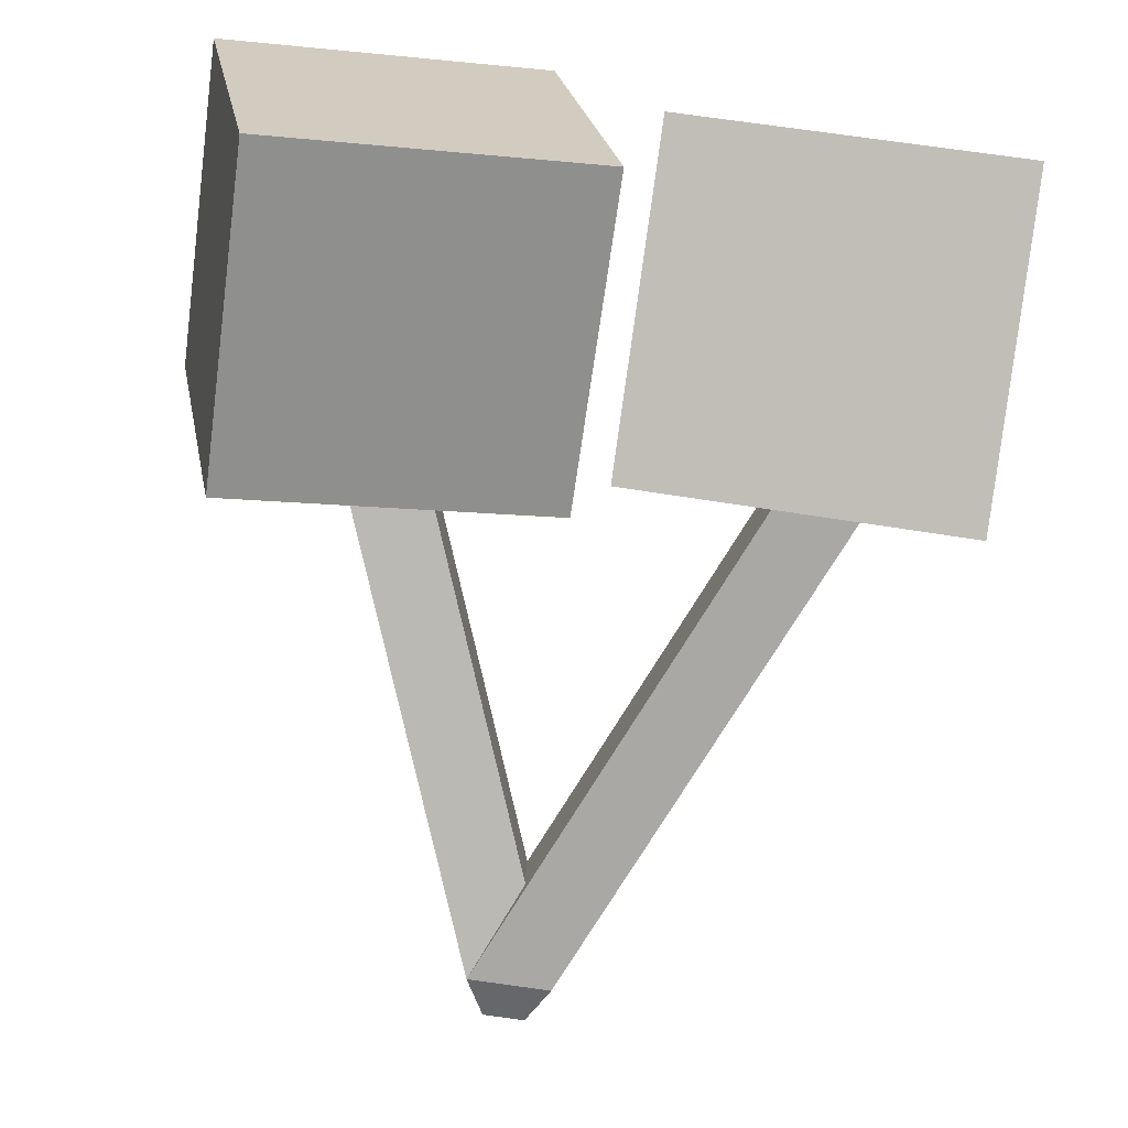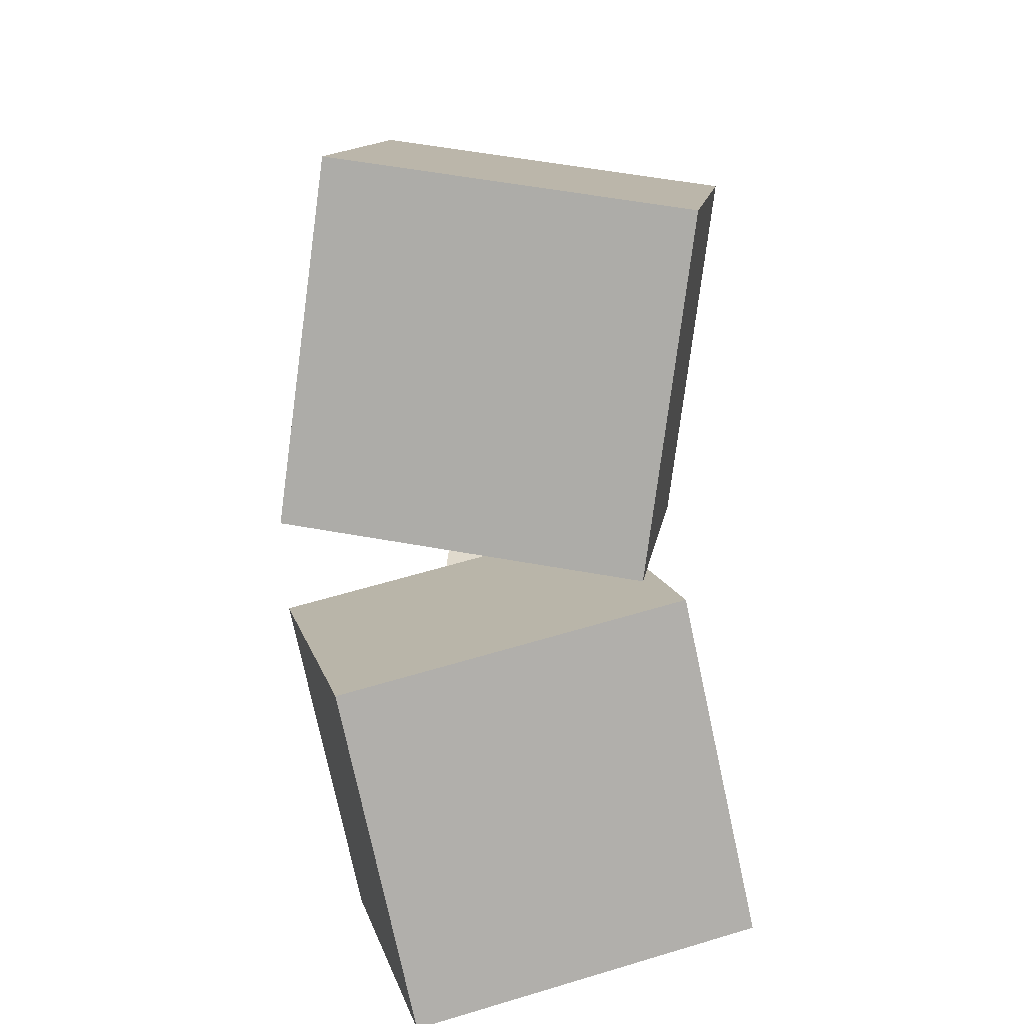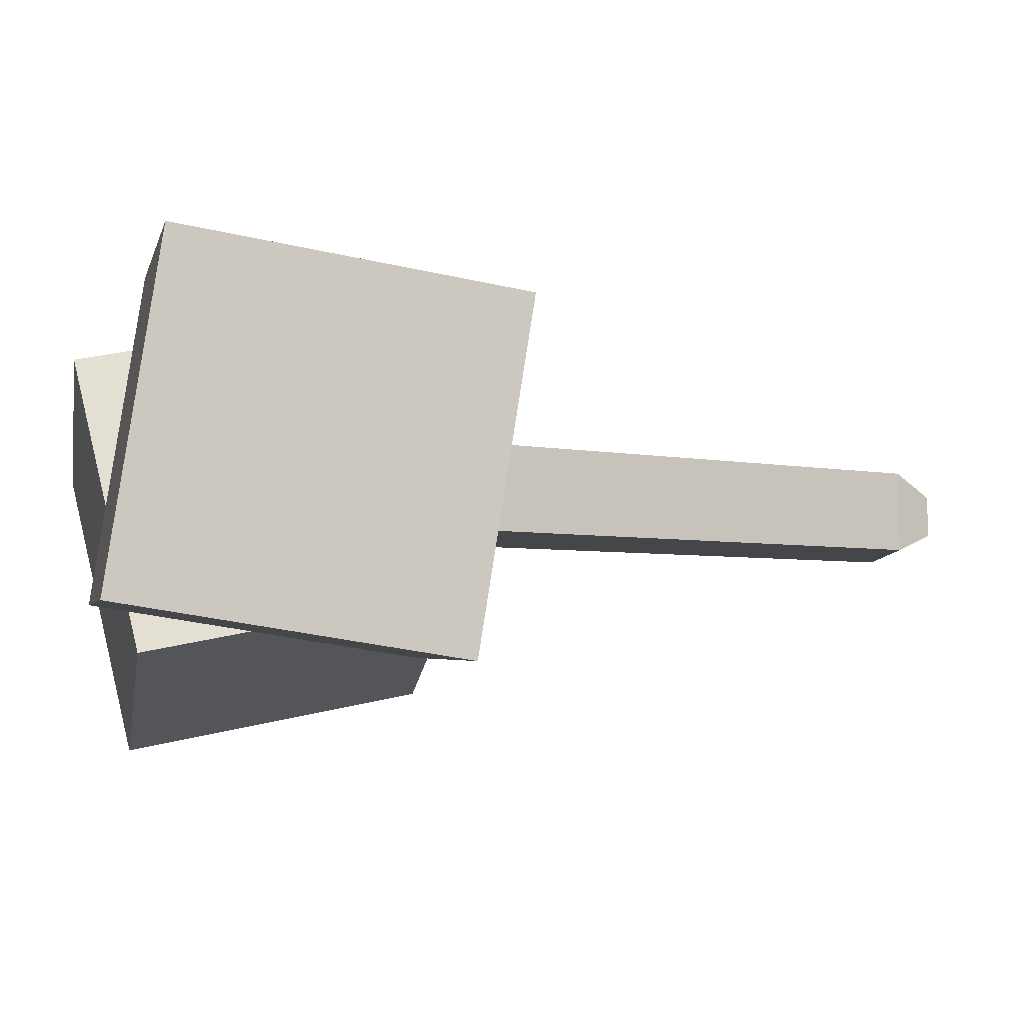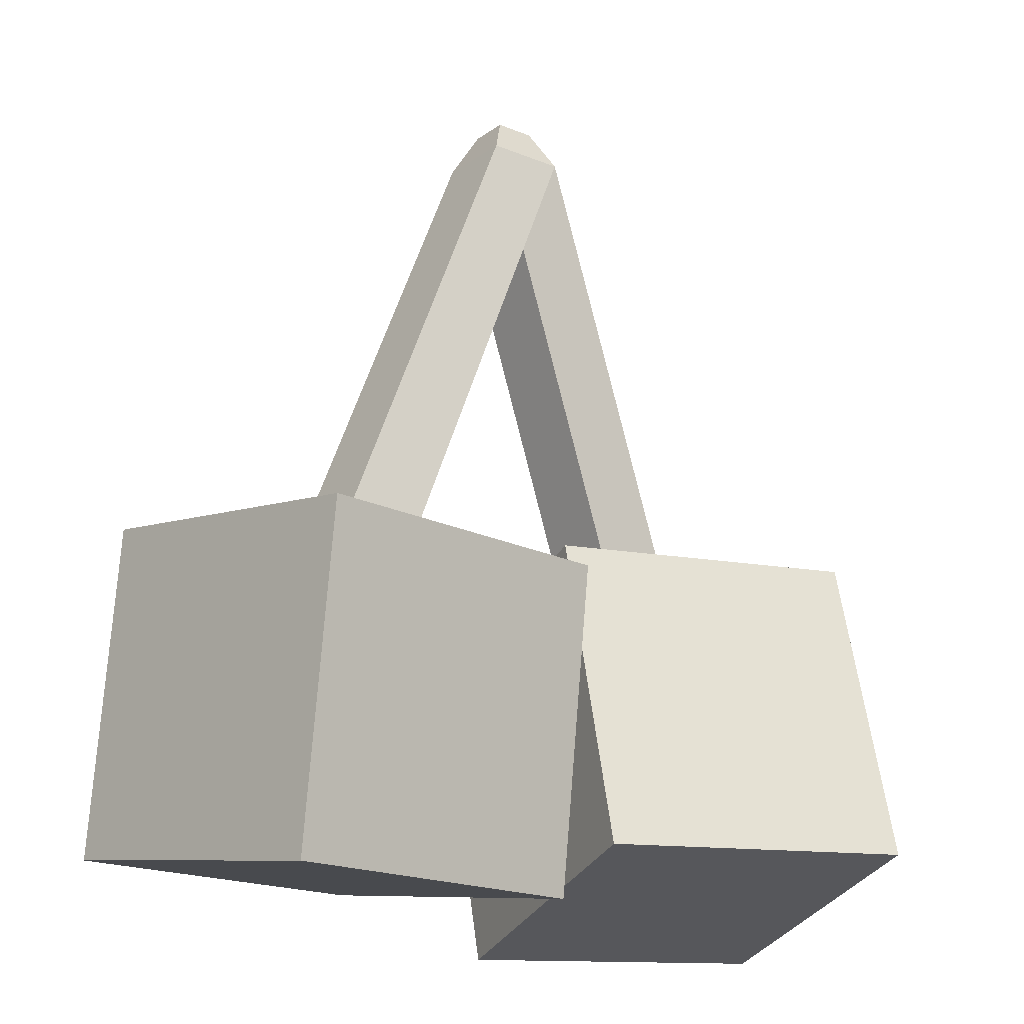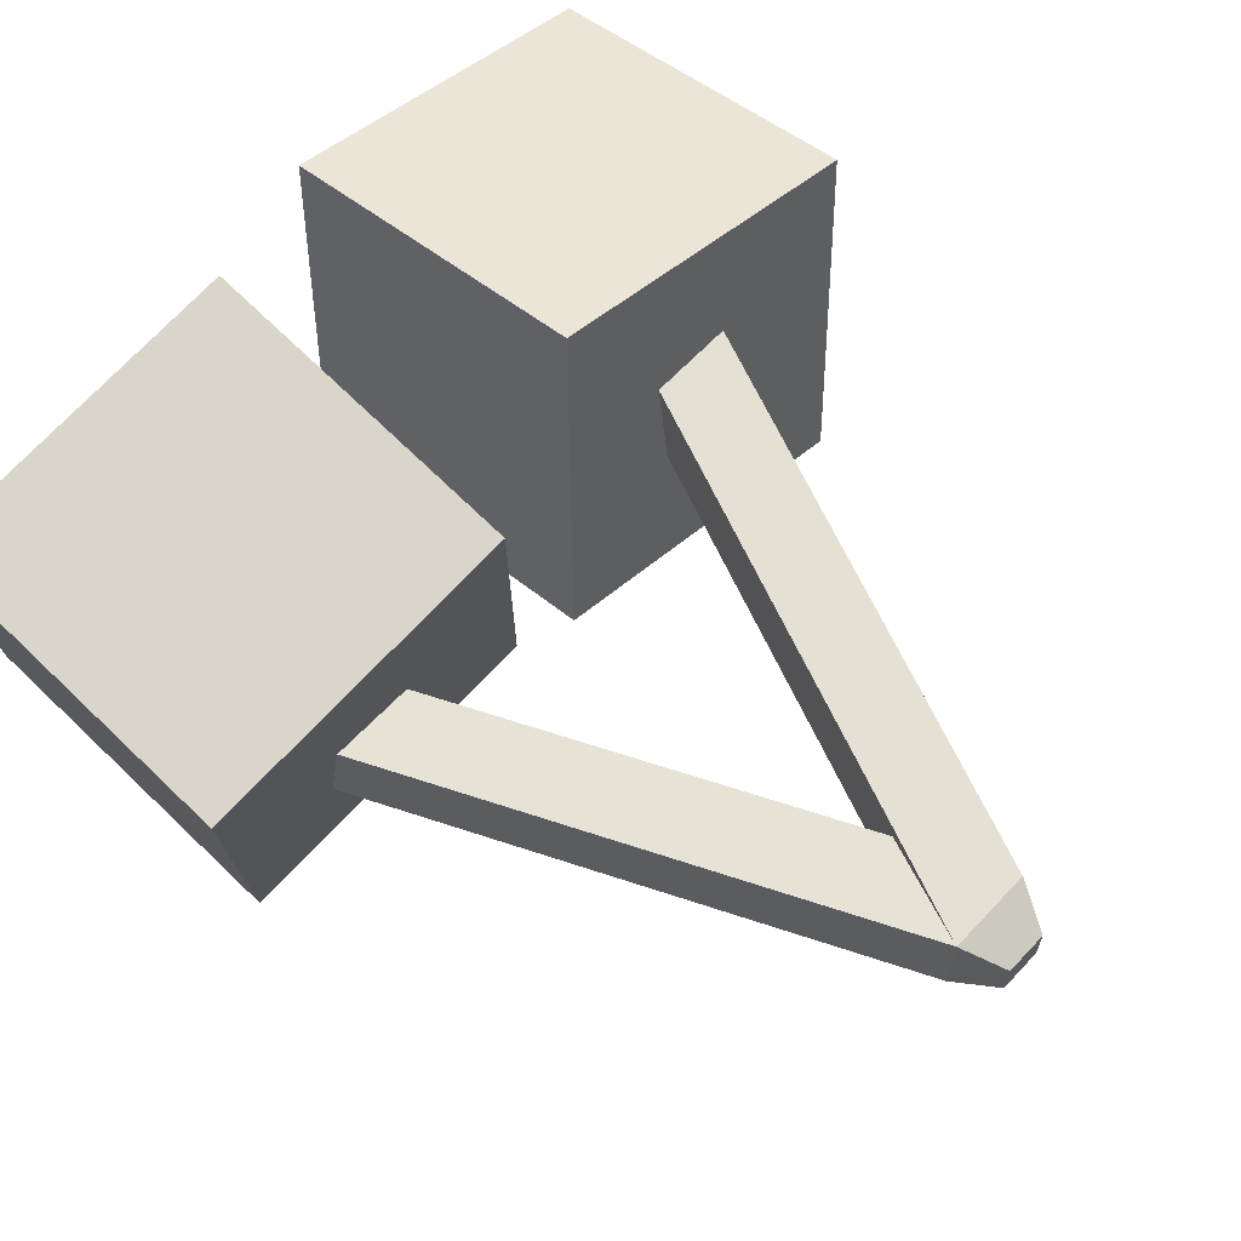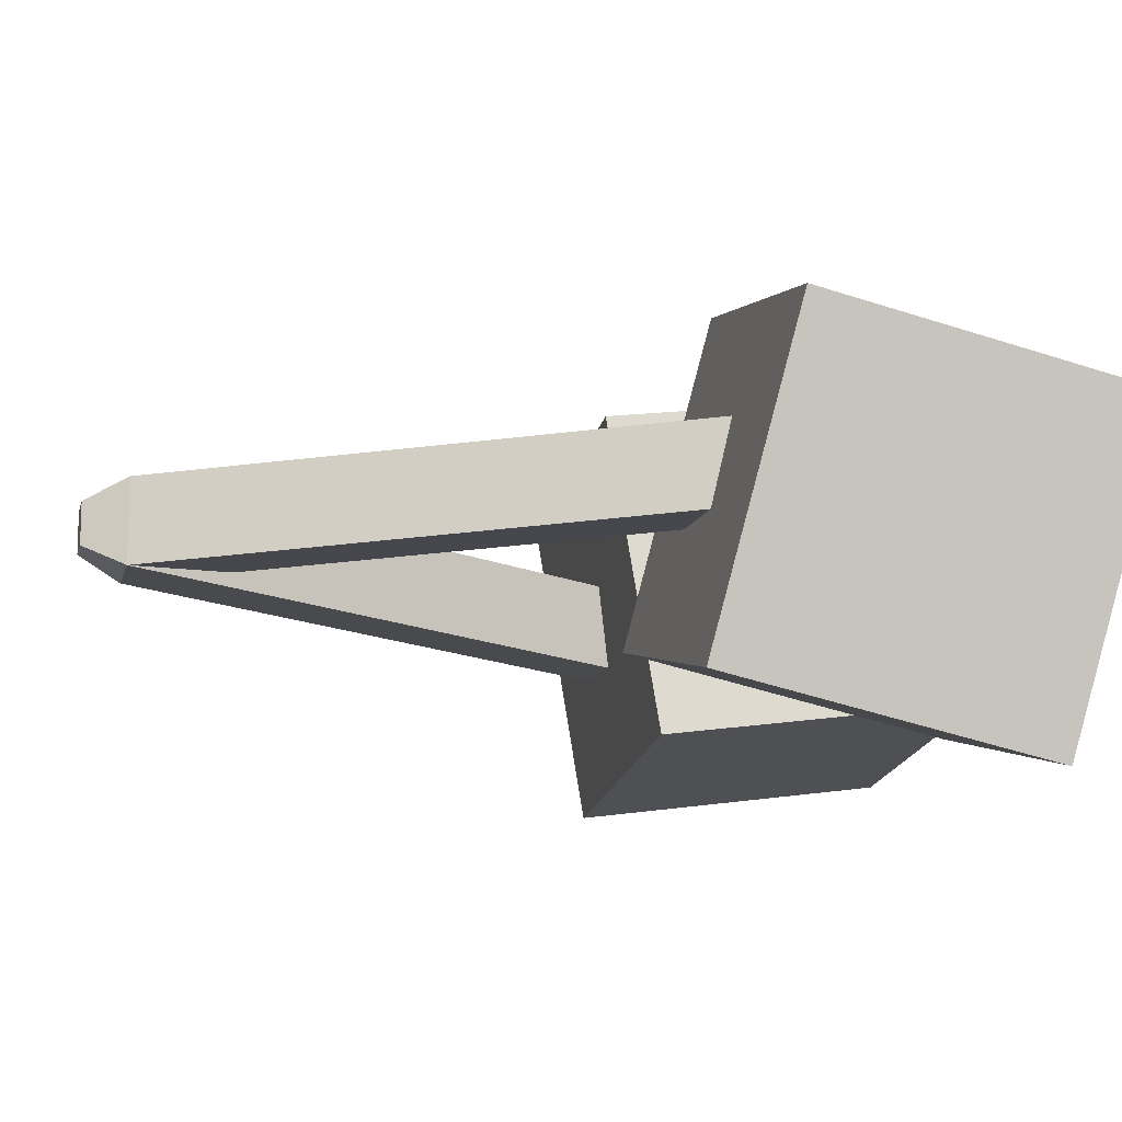
<metadata>
{"format":"obj","ext":"obj","renderer":"f3d","projection":"perspective","resolution":1024,"background":"white","views":[{"elev":-79.0,"azim":-8.2,"up":"+Z"},{"elev":-78.4,"azim":89.9,"up":"+Y"},{"elev":-10.6,"azim":77.2,"up":"+Z"},{"elev":-19.0,"azim":142.5,"up":"+Y"},{"elev":63.7,"azim":133.1,"up":"+Z"},{"elev":-12.3,"azim":-103.7,"up":"+Z"}]}
</metadata>
<code>
o dieright
v 0.1481 -0.1813 0.04317
v 0.1318 -0.1975 -0.0797
v 0.1481 -0.3052 0.05948
v 0.1318 -0.3214 -0.06339
v 0.02418 -0.1791 0.05934
v 0.007868 -0.1953 -0.06353
v 0.02418 -0.3031 0.07566
v 0.007868 -0.3193 -0.04721
f 2 1 3 4
f 7 5 6 8
f 5 1 2 6
f 4 3 7 8
f 3 1 5 7
f 6 2 4 8
o stringleft
v 0.01562 0 0.01562
v 0.01562 0 -0.01562
v -0.07031 -0.2188 0.03125
v -0.07031 -0.2188 0
v -0.01562 0 0.01562
v -0.01562 0 -0.01562
v -0.1016 -0.2188 0.03125
v -0.1016 -0.2188 0
f 10 9 11 12
f 15 13 14 16
f 13 9 10 14
f 12 11 15 16
f 11 9 13 15
f 14 10 12 16
o cube
v 0.007812 0.01562 0.007812
v 0.007812 0.01562 -0.007812
v 0.01562 0 0.01562
v 0.01562 0 -0.01562
v -0.007812 0.01562 0.007812
v -0.007812 0.01562 -0.007812
v -0.01562 0 0.01562
v -0.01562 0 -0.01562
f 18 17 19 20
f 23 21 22 24
f 21 17 18 22
f 20 19 23 24
f 19 17 21 23
f 22 18 20 24
o dieleft
v -0.03026 -0.2044 0.083
v -0.003209 -0.178 -0.03614
v -0.03026 -0.3264 0.05595
v -0.003209 -0.3 -0.06319
v -0.1523 -0.1985 0.05659
v -0.1252 -0.1721 -0.06255
v -0.1523 -0.3206 0.02954
v -0.1252 -0.2942 -0.08961
f 26 25 27 28
f 31 29 30 32
f 29 25 26 30
f 28 27 31 32
f 27 25 29 31
f 30 26 28 32
o stringright
v -0.01562 0 0.01562
v -0.01562 0 -0.01562
v 0.07812 -0.2188 0
v 0.07812 -0.2188 -0.03125
v 0.01562 0 0.01562
v 0.01562 0 -0.01562
v 0.1094 -0.2188 0
v 0.1094 -0.2188 -0.03125
f 35 33 34 36
f 38 37 39 40
f 34 33 37 38
f 39 35 36 40
f 37 33 35 39
f 36 34 38 40

</code>
